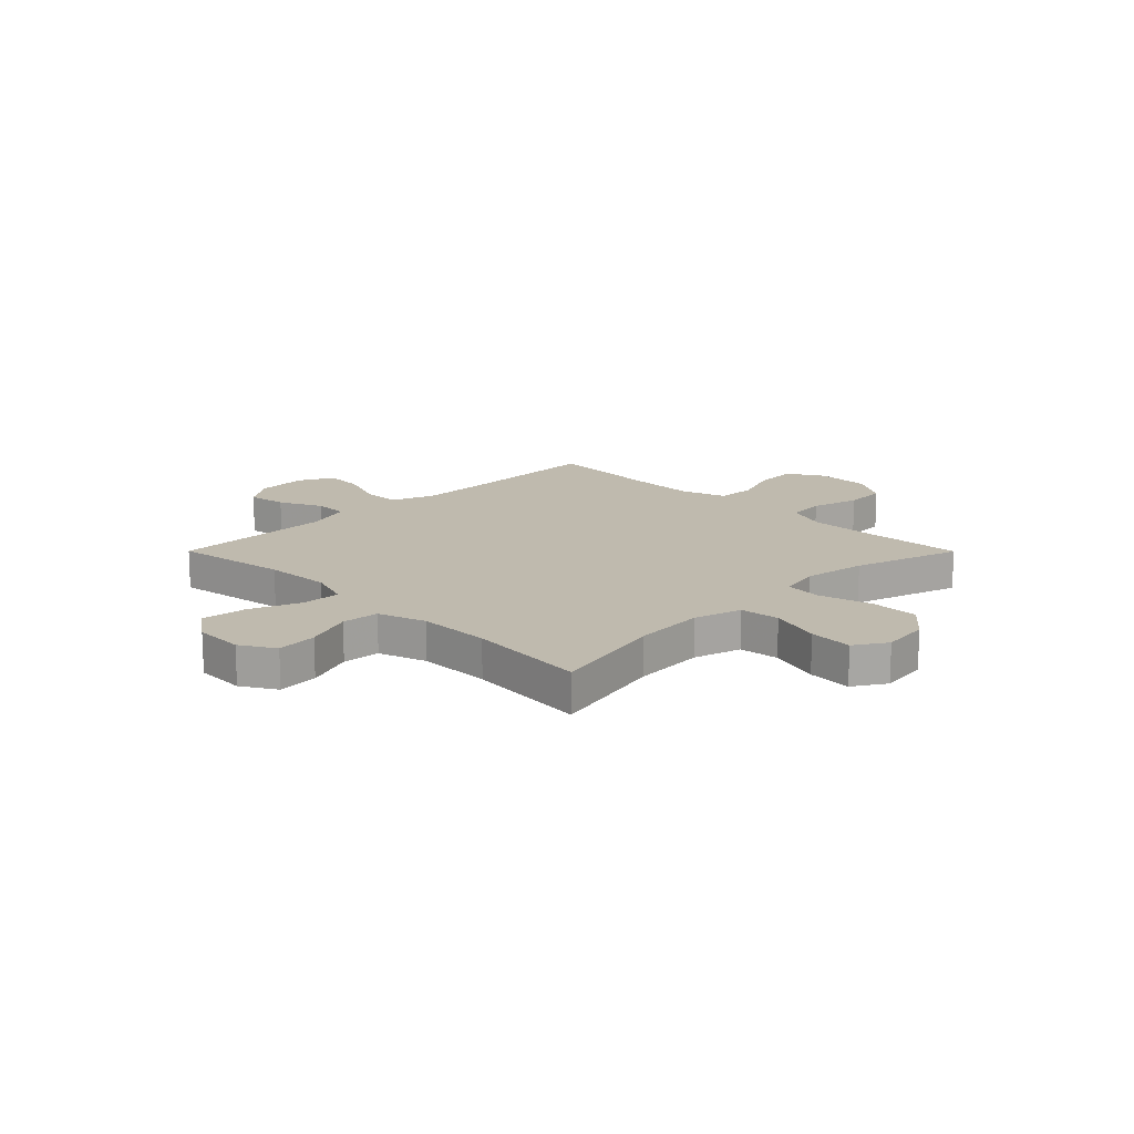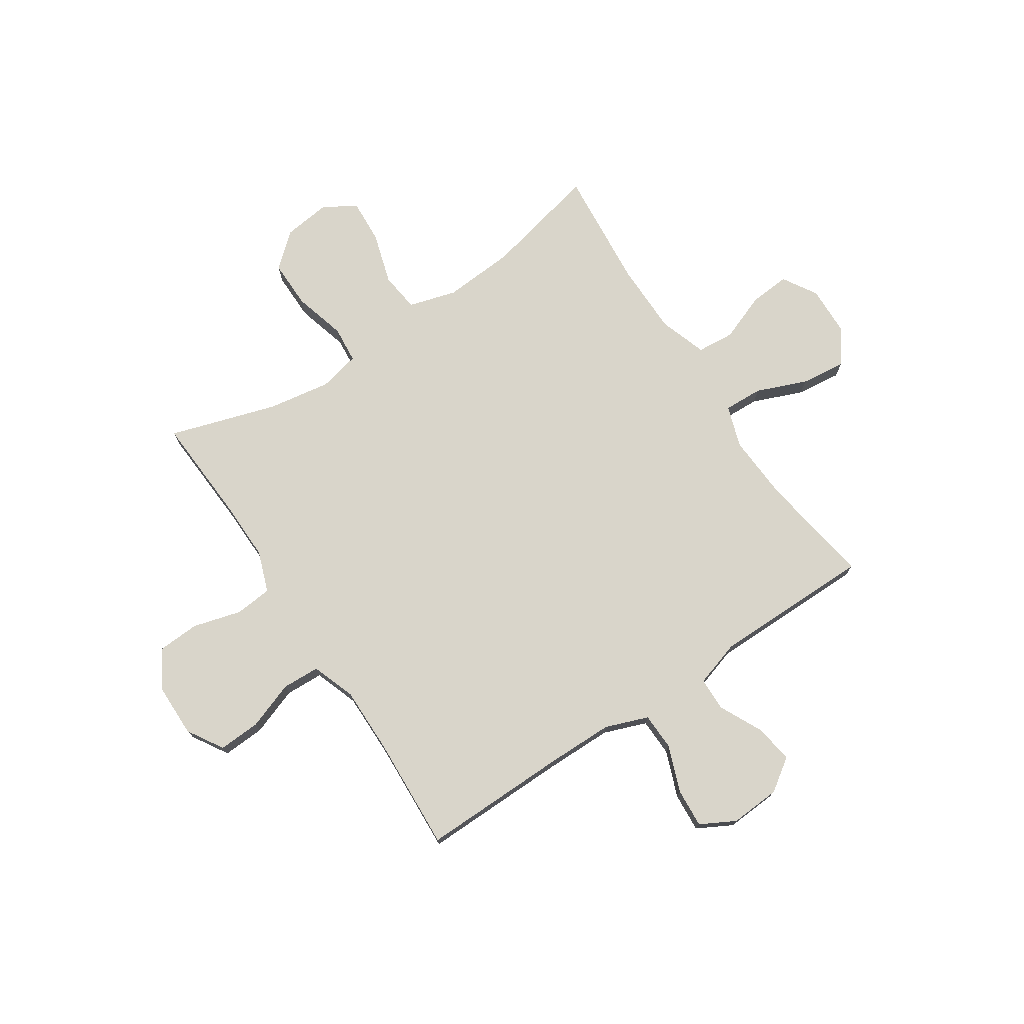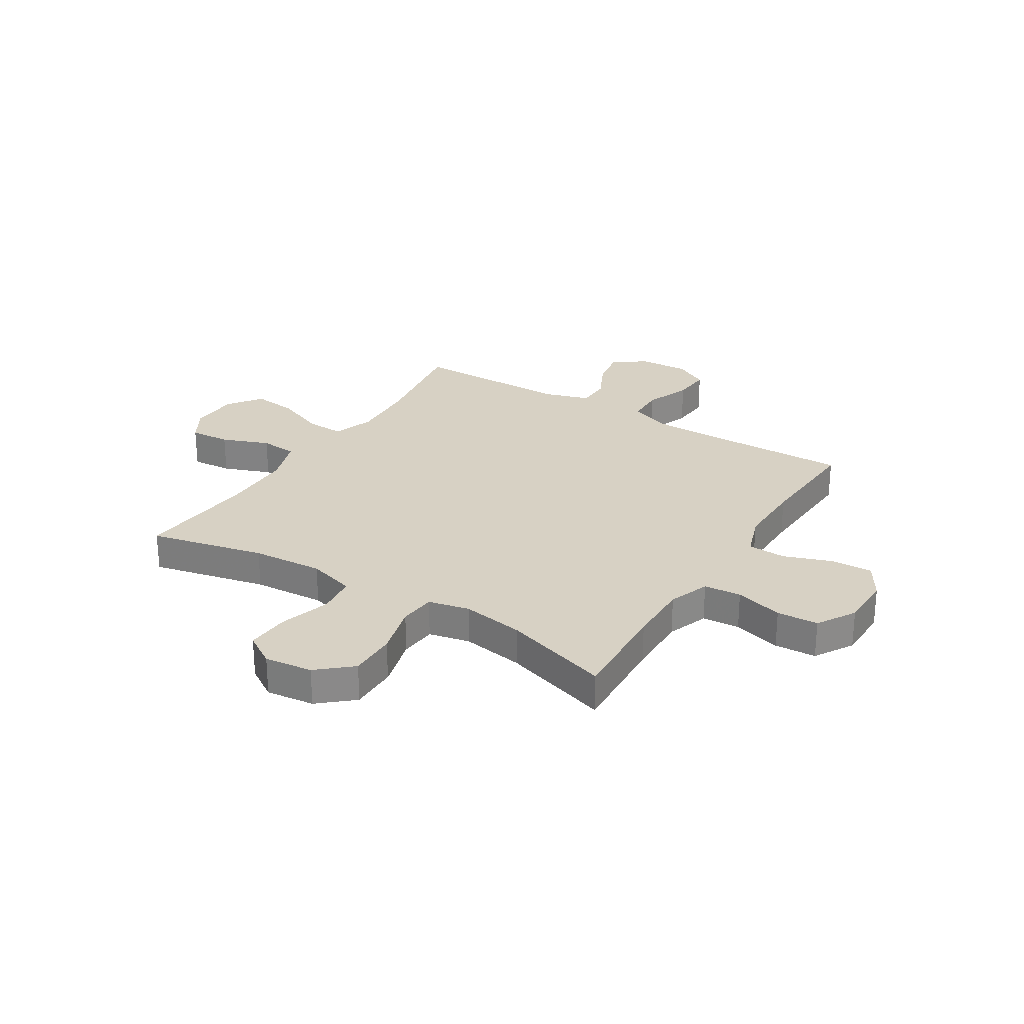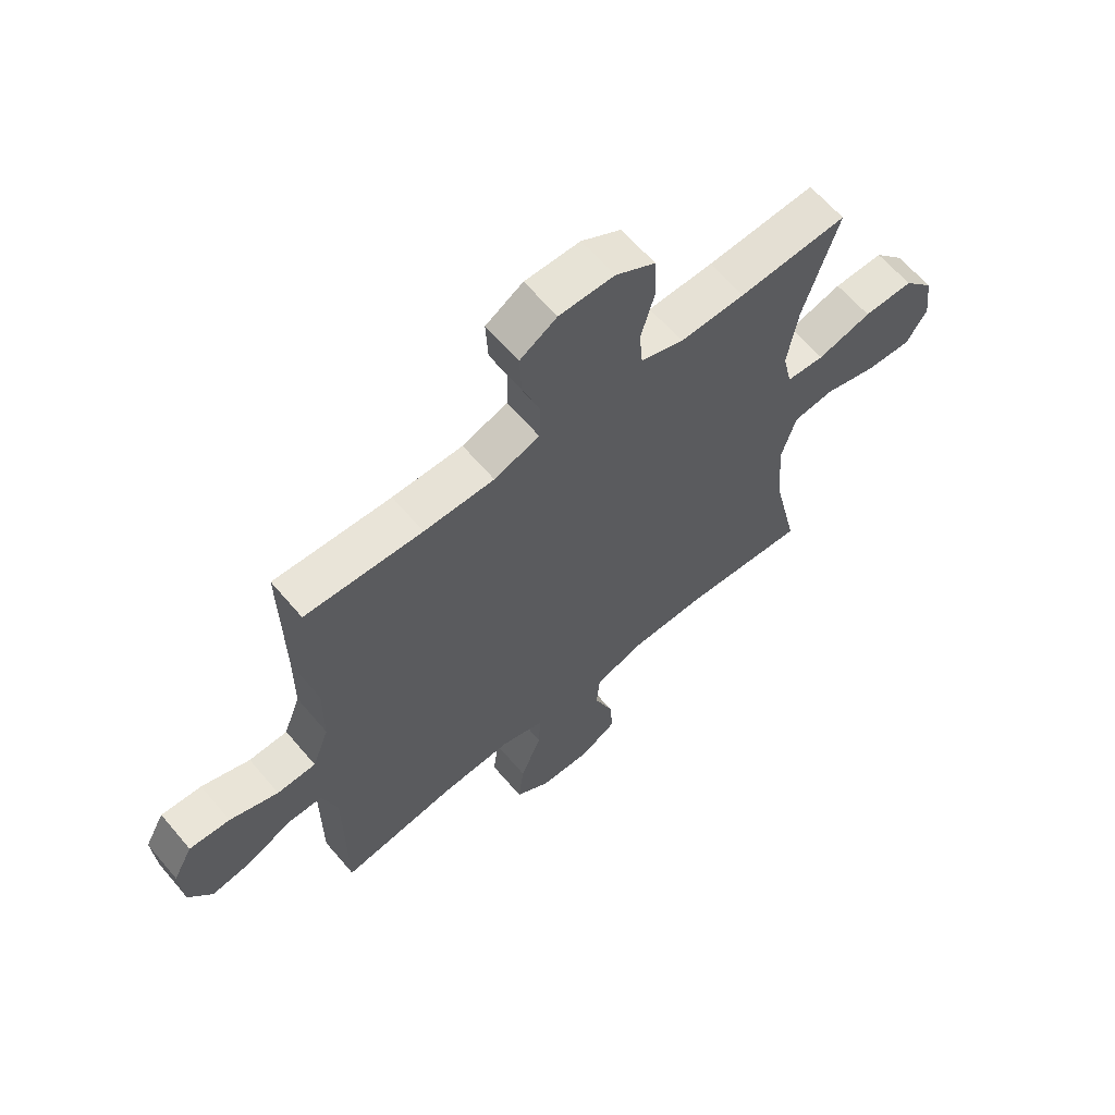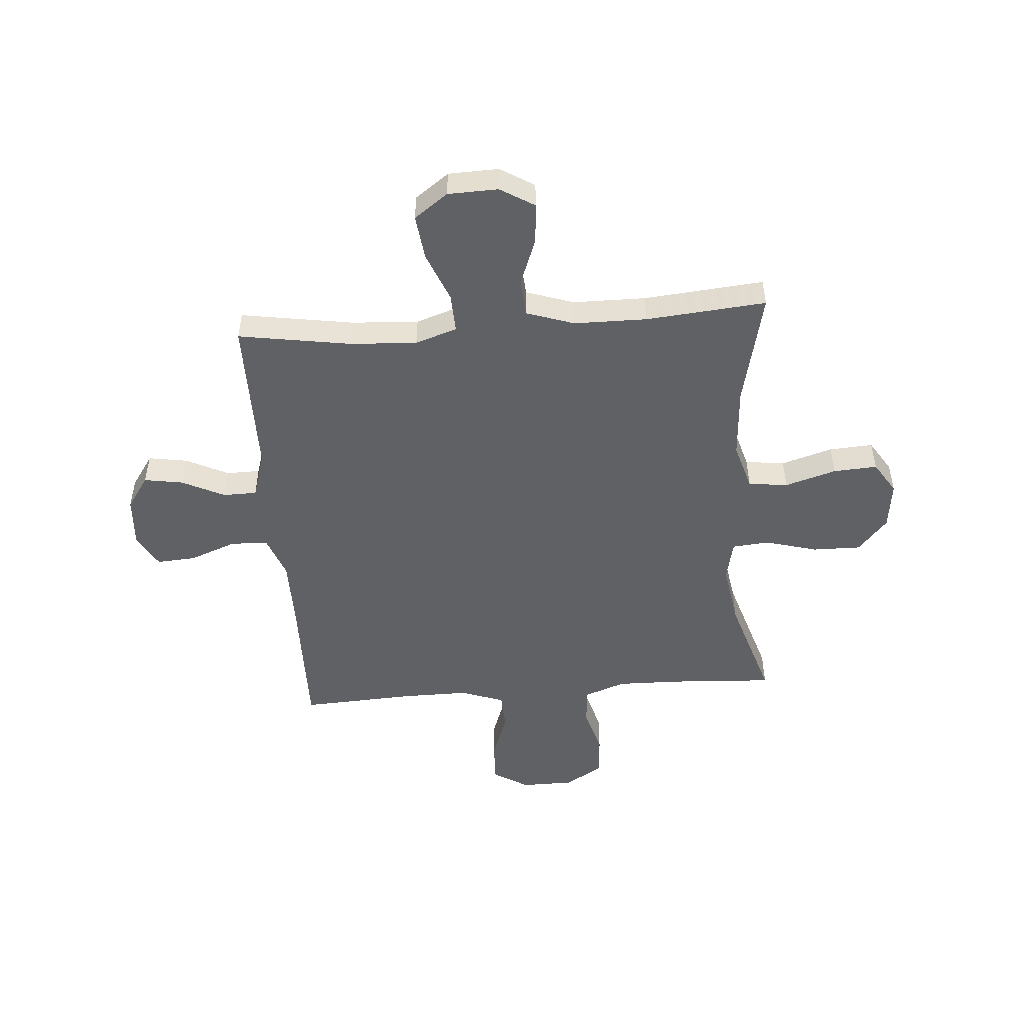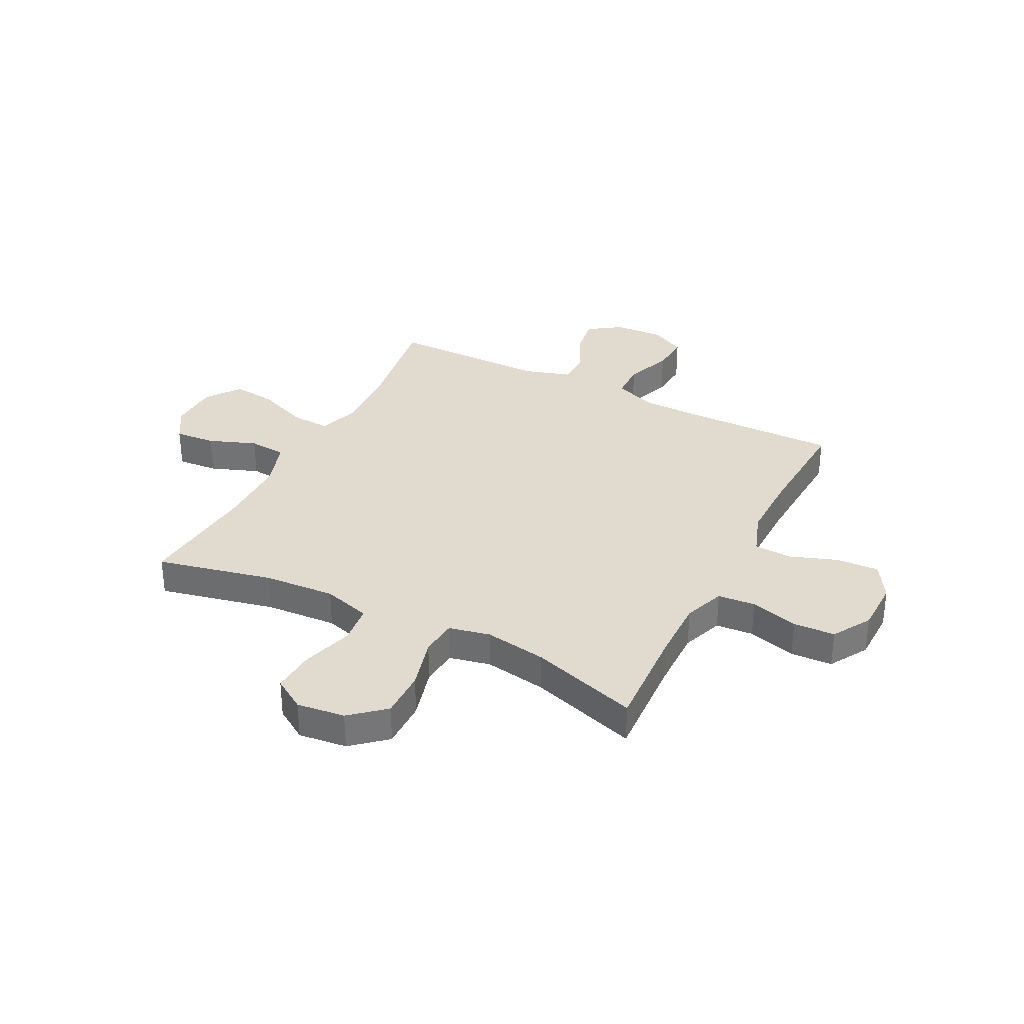
<metadata>
{"format":"obj","ext":"obj","renderer":"f3d","projection":"perspective","resolution":1024,"background":"white","views":[{"elev":15.8,"azim":-134.9,"up":"+Y"},{"elev":74.6,"azim":56.5,"up":"+Y"},{"elev":27.1,"azim":-58.1,"up":"+Y"},{"elev":63.3,"azim":139.7,"up":"+Z"},{"elev":-49.7,"azim":-175.6,"up":"+Y"},{"elev":33.4,"azim":-62.9,"up":"+Y"}]}
</metadata>
<code>
v 0.5 0.07 -0.5
v 0.288 0.07 -0.466
v 0.164 0.07 -0.459
v 0.086 0.07 -0.485
v 0.089 0.07 -0.558
v 0.127 0.07 -0.652
v 0.137 0.07 -0.736
v 0.074 0.07 -0.782
v -0.02 0.07 -0.785
v -0.084 0.07 -0.746
v -0.078 0.07 -0.67
v -0.044 0.07 -0.581
v -0.05 0.07 -0.511
v -0.139 0.07 -0.481
v -0.275 0.07 -0.48
v -0.5 0.07 -0.5
v -0.451 0.07 -0.284
v -0.442 0.07 -0.15
v -0.468 0.07 -0.061
v -0.542 0.07 -0.052
v -0.638 0.07 -0.081
v -0.72 0.07 -0.086
v -0.758 0.07 -0.026
v -0.747 0.07 0.064
v -0.692 0.07 0.127
v -0.602 0.07 0.126
v -0.504 0.07 0.099
v -0.435 0.07 0.105
v -0.418 0.07 0.182
v -0.437 0.07 0.299
v -0.5 0.07 0.5
v -0.304 0.07 0.489
v -0.187 0.07 0.487
v -0.11 0.07 0.515
v -0.104 0.07 0.585
v -0.129 0.07 0.675
v -0.125 0.07 0.753
v -0.053 0.07 0.796
v 0.046 0.07 0.797
v 0.113 0.07 0.756
v 0.109 0.07 0.677
v 0.077 0.07 0.588
v 0.08 0.07 0.517
v 0.162 0.07 0.488
v 0.289 0.07 0.489
v 0.5 0.07 0.5
v 0.496 0.07 0.224
v 0.497 0.07 0.1
v 0.527 0.07 0.02
v 0.597 0.07 0.018
v 0.684 0.07 0.051
v 0.757 0.07 0.056
v 0.792 0.07 -0.009
v 0.786 0.07 -0.103
v 0.744 0.07 -0.164
v 0.671 0.07 -0.152
v 0.591 0.07 -0.113
v 0.528 0.07 -0.114
v 0.501 0.07 -0.201
v 0.5 0 -0.5
v 0.288 0 -0.466
v 0.164 0 -0.459
v 0.086 0 -0.485
v 0.089 0 -0.558
v 0.127 0 -0.652
v 0.137 0 -0.736
v 0.074 0 -0.782
v -0.02 0 -0.785
v -0.084 0 -0.746
v -0.078 0 -0.67
v -0.044 0 -0.581
v -0.05 0 -0.511
v -0.139 0 -0.481
v -0.275 0 -0.48
v -0.5 0 -0.5
v -0.451 0 -0.284
v -0.442 0 -0.15
v -0.468 0 -0.061
v -0.542 0 -0.052
v -0.638 0 -0.081
v -0.72 0 -0.086
v -0.758 0 -0.026
v -0.747 0 0.064
v -0.692 0 0.127
v -0.602 0 0.126
v -0.504 0 0.099
v -0.435 0 0.105
v -0.418 0 0.182
v -0.437 0 0.299
v -0.5 0 0.5
v -0.304 0 0.489
v -0.187 0 0.487
v -0.11 0 0.515
v -0.104 0 0.585
v -0.129 0 0.675
v -0.125 0 0.753
v -0.053 0 0.796
v 0.046 0 0.797
v 0.113 0 0.756
v 0.109 0 0.677
v 0.077 0 0.588
v 0.08 0 0.517
v 0.162 0 0.488
v 0.289 0 0.489
v 0.5 0 0.5
v 0.496 0 0.224
v 0.497 0 0.1
v 0.527 0 0.02
v 0.597 0 0.018
v 0.684 0 0.051
v 0.757 0 0.056
v 0.792 0 -0.009
v 0.786 0 -0.103
v 0.744 0 -0.164
v 0.671 0 -0.152
v 0.591 0 -0.113
v 0.528 0 -0.114
v 0.501 0 -0.201
f 54 55 56 57
f 54 57 58
f 53 54 58
f 50 51 52 53
f 49 50 53 58
f 48 49 58 59
f 45 46 47
f 44 45 47 48
f 43 44 48 59
f 39 40 41 42
f 39 42 43
f 38 39 43
f 35 36 37 38
f 34 35 38 43
f 33 34 43 59
f 30 31 32
f 29 30 32 33
f 28 29 33 59
f 24 25 26 27
f 20 21 22 23
f 20 23 24 27
f 15 16 17
f 14 15 17 18
f 13 14 18 19
f 9 10 11 12
f 9 12 13
f 8 9 13
f 5 6 7 8
f 4 5 8 13
f 3 4 13 19
f 28 59 1 2
f 19 20 27 28
f 2 3 19 28
f 116 115 114 113
f 117 116 113
f 117 113 112
f 112 111 110 109
f 117 112 109 108
f 118 117 108 107
f 106 105 104
f 107 106 104 103
f 118 107 103 102
f 101 100 99 98
f 102 101 98
f 102 98 97
f 97 96 95 94
f 102 97 94 93
f 118 102 93 92
f 91 90 89
f 92 91 89 88
f 118 92 88 87
f 86 85 84 83
f 82 81 80 79
f 86 83 82 79
f 76 75 74
f 77 76 74 73
f 78 77 73 72
f 71 70 69 68
f 72 71 68
f 72 68 67
f 67 66 65 64
f 72 67 64 63
f 78 72 63 62
f 61 60 118 87
f 87 86 79 78
f 87 78 62 61
f 1 60 61 2
f 2 61 62 3
f 3 62 63 4
f 4 63 64 5
f 5 64 65 6
f 6 65 66 7
f 7 66 67 8
f 8 67 68 9
f 9 68 69 10
f 10 69 70 11
f 11 70 71 12
f 12 71 72 13
f 13 72 73 14
f 14 73 74 15
f 15 74 75 16
f 16 75 76 17
f 17 76 77 18
f 18 77 78 19
f 19 78 79 20
f 20 79 80 21
f 21 80 81 22
f 22 81 82 23
f 23 82 83 24
f 24 83 84 25
f 25 84 85 26
f 26 85 86 27
f 27 86 87 28
f 28 87 88 29
f 29 88 89 30
f 30 89 90 31
f 31 90 91 32
f 32 91 92 33
f 33 92 93 34
f 34 93 94 35
f 35 94 95 36
f 36 95 96 37
f 37 96 97 38
f 38 97 98 39
f 39 98 99 40
f 40 99 100 41
f 41 100 101 42
f 42 101 102 43
f 43 102 103 44
f 44 103 104 45
f 45 104 105 46
f 46 105 106 47
f 47 106 107 48
f 48 107 108 49
f 49 108 109 50
f 50 109 110 51
f 51 110 111 52
f 52 111 112 53
f 53 112 113 54
f 54 113 114 55
f 55 114 115 56
f 56 115 116 57
f 57 116 117 58
f 58 117 118 59
f 59 118 60 1

</code>
